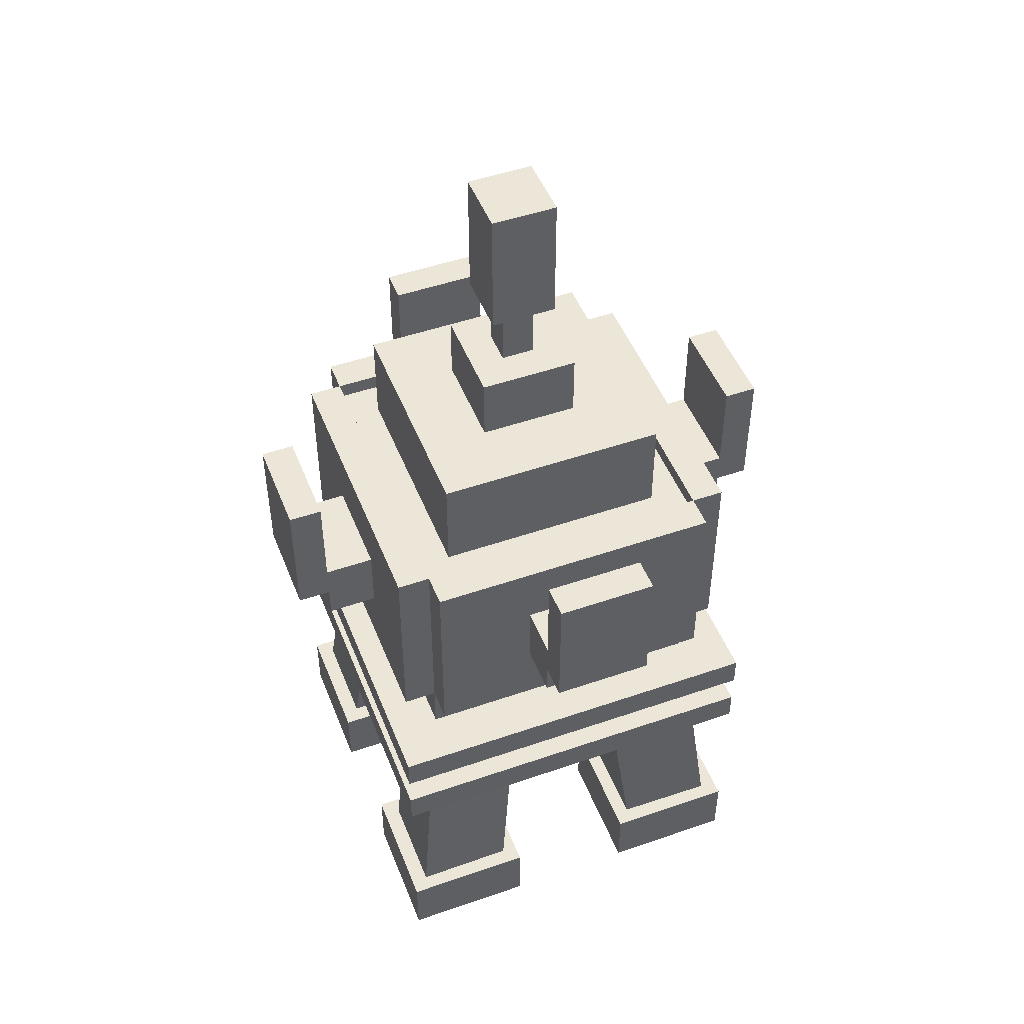
<metadata>
{"format":"obj","ext":"obj","renderer":"f3d","projection":"perspective","resolution":1024,"background":"white","views":[{"elev":48.8,"azim":-111.1,"up":"+Y"}]}
</metadata>
<code>
o BlockDemonPylon
v 0.125 0.125 0.875
v 0.125 -0 0.875
v 0.375 -0 0.875
v 0.375 0.125 0.875
v 0.375 0.125 0.625
v 0.375 -0 0.625
v 0.125 -0 0.625
v 0.125 0.125 0.625
v 0.1932 0.4739 0.8038
v 0.1514 0.1035 0.8453
v 0.3377 0.08274 0.8476
v 0.3795 0.4531 0.8061
v 0.3795 0.4322 0.6198
v 0.3377 0.06184 0.6613
v 0.1514 0.08261 0.659
v 0.1932 0.453 0.6174
v 0.625 0.125 0.375
v 0.625 0 0.375
v 0.875 0 0.375
v 0.875 0.125 0.375
v 0.875 0.125 0.125
v 0.875 0 0.125
v 0.625 0 0.125
v 0.625 0.125 0.125
v 0.6205 0.4322 0.3802
v 0.6623 0.06187 0.3387
v 0.8486 0.08264 0.341
v 0.8068 0.453 0.3826
v 0.8068 0.4739 0.1962
v 0.8486 0.1035 0.1547
v 0.6623 0.08277 0.1524
v 0.6205 0.4531 0.1939
v 0.125 0.125 0.375
v 0.125 0 0.375
v 0.375 0 0.375
v 0.375 0.125 0.375
v 0.375 0.125 0.125
v 0.375 0 0.125
v 0.125 0 0.125
v 0.125 0.125 0.125
v 0.1932 0.453 0.3826
v 0.1514 0.08263 0.341
v 0.3377 0.06186 0.3387
v 0.3795 0.4322 0.3802
v 0.3795 0.4531 0.1939
v 0.3377 0.08276 0.1524
v 0.1514 0.1035 0.1547
v 0.1932 0.4739 0.1962
v 0.625 0.125 0.875
v 0.625 -0 0.875
v 0.875 -0 0.875
v 0.875 0.125 0.875
v 0.875 0.125 0.625
v 0.875 -0 0.625
v 0.625 -0 0.625
v 0.625 0.125 0.625
v 0.6205 0.4531 0.8061
v 0.6623 0.08276 0.8476
v 0.8486 0.1035 0.8453
v 0.8068 0.4739 0.8038
v 0.8068 0.453 0.6174
v 0.8486 0.08263 0.659
v 0.6623 0.06186 0.6613
v 0.6205 0.4322 0.6198
v 0.125 0.5 0.875
v 0.125 0.4375 0.875
v 0.875 0.4375 0.875
v 0.875 0.5 0.875
v 0.875 0.5 0.125
v 0.875 0.4375 0.125
v 0.125 0.4375 0.125
v 0.125 0.5 0.125
v 0.1875 0.5625 0.8125
v 0.1875 0.5 0.8125
v 0.8125 0.5 0.8125
v 0.8125 0.5625 0.8125
v 0.8125 0.5625 0.1875
v 0.8125 0.5 0.1875
v 0.1875 0.5 0.1875
v 0.1875 0.5625 0.1875
v 0.125 0.625 0.875
v 0.125 0.5625 0.875
v 0.875 0.5625 0.875
v 0.875 0.625 0.875
v 0.875 0.625 0.125
v 0.875 0.5625 0.125
v 0.125 0.5625 0.125
v 0.125 0.625 0.125
v 0.2188 1.062 0.7812
v 0.2188 0.625 0.7812
v 0.7812 0.625 0.7812
v 0.7812 1.062 0.7812
v 0.7812 1.062 0.2188
v 0.7812 0.625 0.2188
v 0.2188 0.625 0.2188
v 0.2188 1.062 0.2188
v 0.2188 1.094 0.8438
v 0.2188 0.7188 0.8438
v 0.7812 0.7188 0.8438
v 0.7812 1.094 0.8438
v 0.7812 1.094 0.7812
v 0.7812 0.7188 0.7812
v 0.2188 0.7188 0.7812
v 0.2188 1.094 0.7812
v 0.4062 0.9688 0.9375
v 0.4062 0.8438 0.9375
v 0.5938 0.8438 0.9375
v 0.5938 0.9688 0.9375
v 0.5938 0.9688 0.8125
v 0.5938 0.8438 0.8125
v 0.4062 0.8438 0.8125
v 0.4062 0.9688 0.8125
v 0.4062 1.156 1
v 0.4062 0.9062 1
v 0.5938 0.9062 1
v 0.5938 1.156 1
v 0.5938 1.156 0.9375
v 0.5938 0.9062 0.9375
v 0.4062 0.9062 0.9375
v 0.4062 1.156 0.9375
v 0.1562 1.094 0.7812
v 0.1562 0.7188 0.7812
v 0.2188 0.7188 0.7812
v 0.2188 1.094 0.7812
v 0.2188 1.094 0.2188
v 0.2188 0.7188 0.2188
v 0.1562 0.7188 0.2188
v 0.1562 1.094 0.2188
v 0.0625 0.9688 0.5938
v 0.0625 0.8438 0.5938
v 0.1875 0.8438 0.5938
v 0.1875 0.9688 0.5938
v 0.1875 0.9688 0.4062
v 0.1875 0.8438 0.4062
v 0.0625 0.8438 0.4062
v 0.0625 0.9688 0.4062
v 0 1.156 0.5938
v 0 0.9062 0.5938
v 0.0625 0.9062 0.5938
v 0.0625 1.156 0.5938
v 0.0625 1.156 0.4062
v 0.0625 0.9062 0.4062
v 0 0.9062 0.4062
v 0 1.156 0.4062
v 0.2188 1.094 0.2188
v 0.2188 0.7188 0.2188
v 0.7812 0.7188 0.2188
v 0.7812 1.094 0.2188
v 0.7812 1.094 0.1562
v 0.7812 0.7188 0.1562
v 0.2188 0.7188 0.1562
v 0.2188 1.094 0.1562
v 0.4062 0.9688 0.1875
v 0.4062 0.8438 0.1875
v 0.5938 0.8438 0.1875
v 0.5938 0.9688 0.1875
v 0.5938 0.9688 0.0625
v 0.5938 0.8438 0.0625
v 0.4062 0.8438 0.0625
v 0.4062 0.9688 0.0625
v 0.4062 1.156 0.0625
v 0.4062 0.9062 0.0625
v 0.5938 0.9062 0.0625
v 0.5938 1.156 0.0625
v 0.5938 1.156 0
v 0.5938 0.9062 0
v 0.4062 0.9062 0
v 0.4062 1.156 0
v 0.7812 1.094 0.7812
v 0.7812 0.7188 0.7812
v 0.8438 0.7188 0.7812
v 0.8438 1.094 0.7812
v 0.8438 1.094 0.2188
v 0.8438 0.7188 0.2188
v 0.7812 0.7188 0.2188
v 0.7812 1.094 0.2188
v 0.8125 0.9688 0.5938
v 0.8125 0.8438 0.5938
v 0.9375 0.8438 0.5938
v 0.9375 0.9688 0.5938
v 0.9375 0.9688 0.4062
v 0.9375 0.8438 0.4062
v 0.8125 0.8438 0.4062
v 0.8125 0.9688 0.4062
v 0.9375 1.156 0.5938
v 0.9375 0.9062 0.5938
v 1 0.9062 0.5938
v 1 1.156 0.5938
v 1 1.156 0.4062
v 1 0.9062 0.4062
v 0.9375 0.9062 0.4062
v 0.9375 1.156 0.4062
v 0.2812 1.25 0.7188
v 0.2812 1.062 0.7188
v 0.7188 1.062 0.7188
v 0.7188 1.25 0.7188
v 0.7188 1.25 0.2812
v 0.7188 1.062 0.2812
v 0.2812 1.062 0.2812
v 0.2812 1.25 0.2812
v 0.4062 1.375 0.5938
v 0.4062 1.25 0.5938
v 0.5938 1.25 0.5938
v 0.5938 1.375 0.5938
v 0.5938 1.375 0.4062
v 0.5938 1.25 0.4062
v 0.4062 1.25 0.4062
v 0.4062 1.375 0.4062
v 0.4688 1.5 0.5312
v 0.4688 1.375 0.5312
v 0.5312 1.375 0.5312
v 0.5312 1.5 0.5312
v 0.5312 1.5 0.4688
v 0.5312 1.375 0.4688
v 0.4688 1.375 0.4688
v 0.4688 1.5 0.4688
v 0.4375 1.75 0.5625
v 0.4375 1.5 0.5625
v 0.5625 1.5 0.5625
v 0.5625 1.75 0.5625
v 0.5625 1.75 0.4375
v 0.5625 1.5 0.4375
v 0.4375 1.5 0.4375
v 0.4375 1.75 0.4375
v 0.1932 0.4739 0.8038
v 0.1514 0.1035 0.8453
v 0.3377 0.08274 0.8476
v 0.3795 0.4531 0.8061
v 0.3795 0.4322 0.6198
v 0.3377 0.06184 0.6613
v 0.1514 0.08261 0.659
v 0.1932 0.453 0.6174
v 0.6205 0.4322 0.3802
v 0.6623 0.06187 0.3387
v 0.8486 0.08264 0.341
v 0.8068 0.453 0.3826
v 0.8068 0.4739 0.1962
v 0.8486 0.1035 0.1547
v 0.6623 0.08277 0.1524
v 0.6205 0.4531 0.1939
v 0.1932 0.453 0.3826
v 0.1514 0.08263 0.341
v 0.3377 0.06186 0.3387
v 0.3795 0.4322 0.3802
v 0.3795 0.4531 0.1939
v 0.3377 0.08276 0.1524
v 0.1514 0.1035 0.1547
v 0.1932 0.4739 0.1962
v 0.6205 0.4531 0.8061
v 0.6623 0.08276 0.8476
v 0.8486 0.1035 0.8453
v 0.8068 0.4739 0.8038
v 0.8068 0.453 0.6174
v 0.8486 0.08263 0.659
v 0.6623 0.06186 0.6613
v 0.6205 0.4322 0.6198
v 0.2188 1.094 0.8438
v 0.2188 0.7188 0.8438
v 0.7812 0.7188 0.8438
v 0.7812 1.094 0.8438
v 0.7812 1.094 0.7812
v 0.7812 0.7188 0.7812
v 0.2188 0.7188 0.7812
v 0.2188 1.094 0.7812
v 0.4062 0.9688 0.9375
v 0.4062 0.8438 0.9375
v 0.5938 0.8438 0.9375
v 0.5938 0.9688 0.9375
v 0.5938 0.9688 0.8125
v 0.5938 0.8438 0.8125
v 0.4062 0.8438 0.8125
v 0.4062 0.9688 0.8125
v 0.4062 1.156 1
v 0.4062 0.9062 1
v 0.5938 0.9062 1
v 0.5938 1.156 1
v 0.5938 1.156 0.9375
v 0.5938 0.9062 0.9375
v 0.4062 0.9062 0.9375
v 0.4062 1.156 0.9375
v 0.1562 1.094 0.7812
v 0.1562 0.7188 0.7812
v 0.2188 0.7188 0.7812
v 0.2188 1.094 0.7812
v 0.2188 1.094 0.2188
v 0.2188 0.7188 0.2188
v 0.1562 0.7188 0.2188
v 0.1562 1.094 0.2188
v 0.0625 0.9688 0.5938
v 0.0625 0.8438 0.5938
v 0.1875 0.8438 0.5938
v 0.1875 0.9688 0.5938
v 0.1875 0.9688 0.4062
v 0.1875 0.8438 0.4062
v 0.0625 0.8438 0.4062
v 0.0625 0.9688 0.4062
v 0 1.156 0.5938
v 0 0.9062 0.5938
v 0.0625 0.9062 0.5938
v 0.0625 1.156 0.5938
v 0.0625 1.156 0.4062
v 0.0625 0.9062 0.4062
v 0 0.9062 0.4062
v 0 1.156 0.4062
v 0.2188 1.094 0.2188
v 0.2188 0.7188 0.2188
v 0.7812 0.7188 0.2188
v 0.7812 1.094 0.2188
v 0.7812 1.094 0.1562
v 0.7812 0.7188 0.1562
v 0.2188 0.7188 0.1562
v 0.2188 1.094 0.1562
v 0.4062 0.9688 0.1875
v 0.4062 0.8438 0.1875
v 0.5938 0.8438 0.1875
v 0.5938 0.9688 0.1875
v 0.5938 0.9688 0.0625
v 0.5938 0.8438 0.0625
v 0.4062 0.8438 0.0625
v 0.4062 0.9688 0.0625
v 0.4062 1.156 0.0625
v 0.4062 0.9062 0.0625
v 0.5938 0.9062 0.0625
v 0.5938 1.156 0.0625
v 0.5938 1.156 0
v 0.5938 0.9062 0
v 0.4062 0.9062 0
v 0.4062 1.156 0
v 0.7812 1.094 0.7812
v 0.7812 0.7188 0.7812
v 0.8438 0.7188 0.7812
v 0.8438 1.094 0.7812
v 0.8438 1.094 0.2188
v 0.8438 0.7188 0.2188
v 0.7812 0.7188 0.2188
v 0.7812 1.094 0.2188
v 0.8125 0.9688 0.5938
v 0.8125 0.8438 0.5938
v 0.9375 0.8438 0.5938
v 0.9375 0.9688 0.5938
v 0.9375 0.9688 0.4062
v 0.9375 0.8438 0.4062
v 0.8125 0.8438 0.4062
v 0.8125 0.9688 0.4062
v 0.9375 1.156 0.5938
v 0.9375 0.9062 0.5938
v 1 0.9062 0.5938
v 1 1.156 0.5938
v 1 1.156 0.4062
v 1 0.9062 0.4062
v 0.9375 0.9062 0.4062
v 0.9375 1.156 0.4062
v 0.2812 1.25 0.7188
v 0.2812 1.062 0.7188
v 0.7188 1.062 0.7188
v 0.7188 1.25 0.7188
v 0.7188 1.25 0.2812
v 0.7188 1.062 0.2812
v 0.2812 1.062 0.2812
v 0.2812 1.25 0.2812
v 0.4062 1.375 0.5938
v 0.4062 1.25 0.5938
v 0.5938 1.25 0.5938
v 0.5938 1.375 0.5938
v 0.5938 1.375 0.4062
v 0.5938 1.25 0.4062
v 0.4062 1.25 0.4062
v 0.4062 1.375 0.4062
v 0.4688 1.5 0.5312
v 0.4688 1.375 0.5312
v 0.5312 1.375 0.5312
v 0.5312 1.5 0.5312
v 0.5312 1.5 0.4688
v 0.5312 1.375 0.4688
v 0.4688 1.375 0.4688
v 0.4688 1.5 0.4688
v 0.4375 1.75 0.5625
v 0.4375 1.5 0.5625
v 0.5625 1.5 0.5625
v 0.5625 1.75 0.5625
v 0.5625 1.75 0.4375
v 0.5625 1.5 0.4375
v 0.4375 1.5 0.4375
v 0.4375 1.75 0.4375
v 0.4062 0.9688 0.9375
v 0.4062 0.8438 0.9375
v 0.5938 0.8438 0.9375
v 0.5938 0.9688 0.9375
v 0.5938 0.9688 0.8125
v 0.5938 0.8438 0.8125
v 0.4062 0.8438 0.8125
v 0.4062 0.9688 0.8125
v 0.4062 1.156 1
v 0.4062 0.9062 1
v 0.5938 0.9062 1
v 0.5938 1.156 1
v 0.5938 1.156 0.9375
v 0.5938 0.9062 0.9375
v 0.4062 0.9062 0.9375
v 0.4062 1.156 0.9375
v 0.4062 1.156 1
v 0.4062 0.9062 1
v 0.5938 0.9062 1
v 0.5938 1.156 1
v 0.5938 1.156 0.9375
v 0.5938 0.9062 0.9375
v 0.4062 0.9062 0.9375
v 0.4062 1.156 0.9375
v 0.0625 0.9688 0.5938
v 0.0625 0.8438 0.5938
v 0.1875 0.8438 0.5938
v 0.1875 0.9688 0.5938
v 0.1875 0.9688 0.4062
v 0.1875 0.8438 0.4062
v 0.0625 0.8438 0.4062
v 0.0625 0.9688 0.4062
v 0 1.156 0.5938
v 0 0.9062 0.5938
v 0.0625 0.9062 0.5938
v 0.0625 1.156 0.5938
v 0.0625 1.156 0.4062
v 0.0625 0.9062 0.4062
v 0 0.9062 0.4062
v 0 1.156 0.4062
v 0 1.156 0.5938
v 0 0.9062 0.5938
v 0.0625 0.9062 0.5938
v 0.0625 1.156 0.5938
v 0.0625 1.156 0.4062
v 0.0625 0.9062 0.4062
v 0 0.9062 0.4062
v 0 1.156 0.4062
v 0.4062 0.9688 0.1875
v 0.4062 0.8438 0.1875
v 0.5938 0.8438 0.1875
v 0.5938 0.9688 0.1875
v 0.5938 0.9688 0.0625
v 0.5938 0.8438 0.0625
v 0.4062 0.8438 0.0625
v 0.4062 0.9688 0.0625
v 0.4062 1.156 0.0625
v 0.4062 0.9062 0.0625
v 0.5938 0.9062 0.0625
v 0.5938 1.156 0.0625
v 0.5938 1.156 0
v 0.5938 0.9062 0
v 0.4062 0.9062 0
v 0.4062 1.156 0
v 0.4062 1.156 0.0625
v 0.4062 0.9062 0.0625
v 0.5938 0.9062 0.0625
v 0.5938 1.156 0.0625
v 0.5938 1.156 0
v 0.5938 0.9062 0
v 0.4062 0.9062 0
v 0.4062 1.156 0
v 0.8125 0.9688 0.5938
v 0.8125 0.8438 0.5938
v 0.9375 0.8438 0.5938
v 0.9375 0.9688 0.5938
v 0.9375 0.9688 0.4062
v 0.9375 0.8438 0.4062
v 0.8125 0.8438 0.4062
v 0.8125 0.9688 0.4062
v 0.9375 1.156 0.5938
v 0.9375 0.9062 0.5938
v 1 0.9062 0.5938
v 1 1.156 0.5938
v 1 1.156 0.4062
v 1 0.9062 0.4062
v 0.9375 0.9062 0.4062
v 0.9375 1.156 0.4062
v 0.9375 1.156 0.5938
v 0.9375 0.9062 0.5938
v 1 0.9062 0.5938
v 1 1.156 0.5938
v 1 1.156 0.4062
v 1 0.9062 0.4062
v 0.9375 0.9062 0.4062
v 0.9375 1.156 0.4062
v 0.4062 1.375 0.5938
v 0.4062 1.25 0.5938
v 0.5938 1.25 0.5938
v 0.5938 1.375 0.5938
v 0.5938 1.375 0.4062
v 0.5938 1.25 0.4062
v 0.4062 1.25 0.4062
v 0.4062 1.375 0.4062
v 0.4688 1.5 0.5312
v 0.4688 1.375 0.5312
v 0.5312 1.375 0.5312
v 0.5312 1.5 0.5312
v 0.5312 1.5 0.4688
v 0.5312 1.375 0.4688
v 0.4688 1.375 0.4688
v 0.4688 1.5 0.4688
v 0.4375 1.75 0.5625
v 0.4375 1.5 0.5625
v 0.5625 1.5 0.5625
v 0.5625 1.75 0.5625
v 0.5625 1.75 0.4375
v 0.5625 1.5 0.4375
v 0.4375 1.5 0.4375
v 0.4375 1.75 0.4375
v 0.4688 1.5 0.5312
v 0.4688 1.375 0.5312
v 0.5312 1.375 0.5312
v 0.5312 1.5 0.5312
v 0.5312 1.5 0.4688
v 0.5312 1.375 0.4688
v 0.4688 1.375 0.4688
v 0.4688 1.5 0.4688
v 0.4375 1.75 0.5625
v 0.4375 1.5 0.5625
v 0.5625 1.5 0.5625
v 0.5625 1.75 0.5625
v 0.5625 1.75 0.4375
v 0.5625 1.5 0.4375
v 0.4375 1.5 0.4375
v 0.4375 1.75 0.4375
v 0.4375 1.75 0.5625
v 0.4375 1.5 0.5625
v 0.5625 1.5 0.5625
v 0.5625 1.75 0.5625
v 0.5625 1.75 0.4375
v 0.5625 1.5 0.4375
v 0.4375 1.5 0.4375
v 0.4375 1.75 0.4375
f 1 2 3 4
f 5 6 7 8
f 8 1 4 5
f 2 7 6 3
f 5 4 3 6
f 8 7 2 1
f 9 10 11 12
f 13 14 15 16
f 16 9 12 13
f 10 15 14 11
f 13 12 11 14
f 16 15 10 9
f 17 18 19 20
f 21 22 23 24
f 24 17 20 21
f 18 23 22 19
f 21 20 19 22
f 24 23 18 17
f 25 26 27 28
f 29 30 31 32
f 32 25 28 29
f 26 31 30 27
f 29 28 27 30
f 32 31 26 25
f 33 34 35 36
f 37 38 39 40
f 40 33 36 37
f 34 39 38 35
f 37 36 35 38
f 40 39 34 33
f 41 42 43 44
f 45 46 47 48
f 48 41 44 45
f 42 47 46 43
f 45 44 43 46
f 48 47 42 41
f 49 50 51 52
f 53 54 55 56
f 56 49 52 53
f 50 55 54 51
f 53 52 51 54
f 56 55 50 49
f 57 58 59 60
f 61 62 63 64
f 64 57 60 61
f 58 63 62 59
f 61 60 59 62
f 64 63 58 57
f 65 66 67 68
f 69 70 71 72
f 72 65 68 69
f 66 71 70 67
f 69 68 67 70
f 72 71 66 65
f 73 74 75 76
f 77 78 79 80
f 80 73 76 77
f 74 79 78 75
f 77 76 75 78
f 80 79 74 73
f 81 82 83 84
f 85 86 87 88
f 88 81 84 85
f 82 87 86 83
f 85 84 83 86
f 88 87 82 81
f 89 90 91 92
f 93 94 95 96
f 96 89 92 93
f 90 95 94 91
f 93 92 91 94
f 96 95 90 89
f 97 98 99 100
f 101 102 103 104
f 104 97 100 101
f 98 103 102 99
f 101 100 99 102
f 104 103 98 97
f 105 106 107 108
f 109 110 111 112
f 112 105 108 109
f 106 111 110 107
f 109 108 107 110
f 112 111 106 105
f 113 114 115 116
f 117 118 119 120
f 120 113 116 117
f 114 119 118 115
f 117 116 115 118
f 120 119 114 113
f 121 122 123 124
f 125 126 127 128
f 128 121 124 125
f 122 127 126 123
f 125 124 123 126
f 128 127 122 121
f 129 130 131 132
f 133 134 135 136
f 136 129 132 133
f 130 135 134 131
f 133 132 131 134
f 136 135 130 129
f 137 138 139 140
f 141 142 143 144
f 144 137 140 141
f 138 143 142 139
f 141 140 139 142
f 144 143 138 137
f 145 146 147 148
f 149 150 151 152
f 152 145 148 149
f 146 151 150 147
f 149 148 147 150
f 152 151 146 145
f 153 154 155 156
f 157 158 159 160
f 160 153 156 157
f 154 159 158 155
f 157 156 155 158
f 160 159 154 153
f 161 162 163 164
f 165 166 167 168
f 168 161 164 165
f 162 167 166 163
f 165 164 163 166
f 168 167 162 161
f 169 170 171 172
f 173 174 175 176
f 176 169 172 173
f 170 175 174 171
f 173 172 171 174
f 176 175 170 169
f 177 178 179 180
f 181 182 183 184
f 184 177 180 181
f 178 183 182 179
f 181 180 179 182
f 184 183 178 177
f 185 186 187 188
f 189 190 191 192
f 192 185 188 189
f 186 191 190 187
f 189 188 187 190
f 192 191 186 185
f 193 194 195 196
f 197 198 199 200
f 200 193 196 197
f 194 199 198 195
f 197 196 195 198
f 200 199 194 193
f 201 202 203 204
f 205 206 207 208
f 208 201 204 205
f 202 207 206 203
f 205 204 203 206
f 208 207 202 201
f 209 210 211 212
f 213 214 215 216
f 216 209 212 213
f 210 215 214 211
f 213 212 211 214
f 216 215 210 209
f 217 218 219 220
f 221 222 223 224
f 224 217 220 221
f 218 223 222 219
f 221 220 219 222
f 224 223 218 217
f 225 226 227 228
f 229 230 231 232
f 232 225 228 229
f 226 231 230 227
f 229 228 227 230
f 232 231 226 225
f 233 234 235 236
f 237 238 239 240
f 240 233 236 237
f 234 239 238 235
f 237 236 235 238
f 240 239 234 233
f 241 242 243 244
f 245 246 247 248
f 248 241 244 245
f 242 247 246 243
f 245 244 243 246
f 248 247 242 241
f 249 250 251 252
f 253 254 255 256
f 256 249 252 253
f 250 255 254 251
f 253 252 251 254
f 256 255 250 249
f 257 258 259 260
f 261 262 263 264
f 264 257 260 261
f 258 263 262 259
f 261 260 259 262
f 264 263 258 257
f 265 266 267 268
f 269 270 271 272
f 272 265 268 269
f 266 271 270 267
f 269 268 267 270
f 272 271 266 265
f 273 274 275 276
f 277 278 279 280
f 280 273 276 277
f 274 279 278 275
f 277 276 275 278
f 280 279 274 273
f 281 282 283 284
f 285 286 287 288
f 288 281 284 285
f 282 287 286 283
f 285 284 283 286
f 288 287 282 281
f 289 290 291 292
f 293 294 295 296
f 296 289 292 293
f 290 295 294 291
f 293 292 291 294
f 296 295 290 289
f 297 298 299 300
f 301 302 303 304
f 304 297 300 301
f 298 303 302 299
f 301 300 299 302
f 304 303 298 297
f 305 306 307 308
f 309 310 311 312
f 312 305 308 309
f 306 311 310 307
f 309 308 307 310
f 312 311 306 305
f 313 314 315 316
f 317 318 319 320
f 320 313 316 317
f 314 319 318 315
f 317 316 315 318
f 320 319 314 313
f 321 322 323 324
f 325 326 327 328
f 328 321 324 325
f 322 327 326 323
f 325 324 323 326
f 328 327 322 321
f 329 330 331 332
f 333 334 335 336
f 336 329 332 333
f 330 335 334 331
f 333 332 331 334
f 336 335 330 329
f 337 338 339 340
f 341 342 343 344
f 344 337 340 341
f 338 343 342 339
f 341 340 339 342
f 344 343 338 337
f 345 346 347 348
f 349 350 351 352
f 352 345 348 349
f 346 351 350 347
f 349 348 347 350
f 352 351 346 345
f 353 354 355 356
f 357 358 359 360
f 360 353 356 357
f 354 359 358 355
f 357 356 355 358
f 360 359 354 353
f 361 362 363 364
f 365 366 367 368
f 368 361 364 365
f 362 367 366 363
f 365 364 363 366
f 368 367 362 361
f 369 370 371 372
f 373 374 375 376
f 376 369 372 373
f 370 375 374 371
f 373 372 371 374
f 376 375 370 369
f 377 378 379 380
f 381 382 383 384
f 384 377 380 381
f 378 383 382 379
f 381 380 379 382
f 384 383 378 377
f 385 386 387 388
f 389 390 391 392
f 392 385 388 389
f 386 391 390 387
f 389 388 387 390
f 392 391 386 385
f 393 394 395 396
f 397 398 399 400
f 400 393 396 397
f 394 399 398 395
f 397 396 395 398
f 400 399 394 393
f 401 402 403 404
f 405 406 407 408
f 408 401 404 405
f 402 407 406 403
f 405 404 403 406
f 408 407 402 401
f 409 410 411 412
f 413 414 415 416
f 416 409 412 413
f 410 415 414 411
f 413 412 411 414
f 416 415 410 409
f 417 418 419 420
f 421 422 423 424
f 424 417 420 421
f 418 423 422 419
f 421 420 419 422
f 424 423 418 417
f 425 426 427 428
f 429 430 431 432
f 432 425 428 429
f 426 431 430 427
f 429 428 427 430
f 432 431 426 425
f 433 434 435 436
f 437 438 439 440
f 440 433 436 437
f 434 439 438 435
f 437 436 435 438
f 440 439 434 433
f 441 442 443 444
f 445 446 447 448
f 448 441 444 445
f 442 447 446 443
f 445 444 443 446
f 448 447 442 441
f 449 450 451 452
f 453 454 455 456
f 456 449 452 453
f 450 455 454 451
f 453 452 451 454
f 456 455 450 449
f 457 458 459 460
f 461 462 463 464
f 464 457 460 461
f 458 463 462 459
f 461 460 459 462
f 464 463 458 457
f 465 466 467 468
f 469 470 471 472
f 472 465 468 469
f 466 471 470 467
f 469 468 467 470
f 472 471 466 465
f 473 474 475 476
f 477 478 479 480
f 480 473 476 477
f 474 479 478 475
f 477 476 475 478
f 480 479 474 473
f 481 482 483 484
f 485 486 487 488
f 488 481 484 485
f 482 487 486 483
f 485 484 483 486
f 488 487 482 481
f 489 490 491 492
f 493 494 495 496
f 496 489 492 493
f 490 495 494 491
f 493 492 491 494
f 496 495 490 489
f 497 498 499 500
f 501 502 503 504
f 504 497 500 501
f 498 503 502 499
f 501 500 499 502
f 504 503 498 497
f 505 506 507 508
f 509 510 511 512
f 512 505 508 509
f 506 511 510 507
f 509 508 507 510
f 512 511 506 505
f 513 514 515 516
f 517 518 519 520
f 520 513 516 517
f 514 519 518 515
f 517 516 515 518
f 520 519 514 513
f 521 522 523 524
f 525 526 527 528
f 528 521 524 525
f 522 527 526 523
f 525 524 523 526
f 528 527 522 521

</code>
